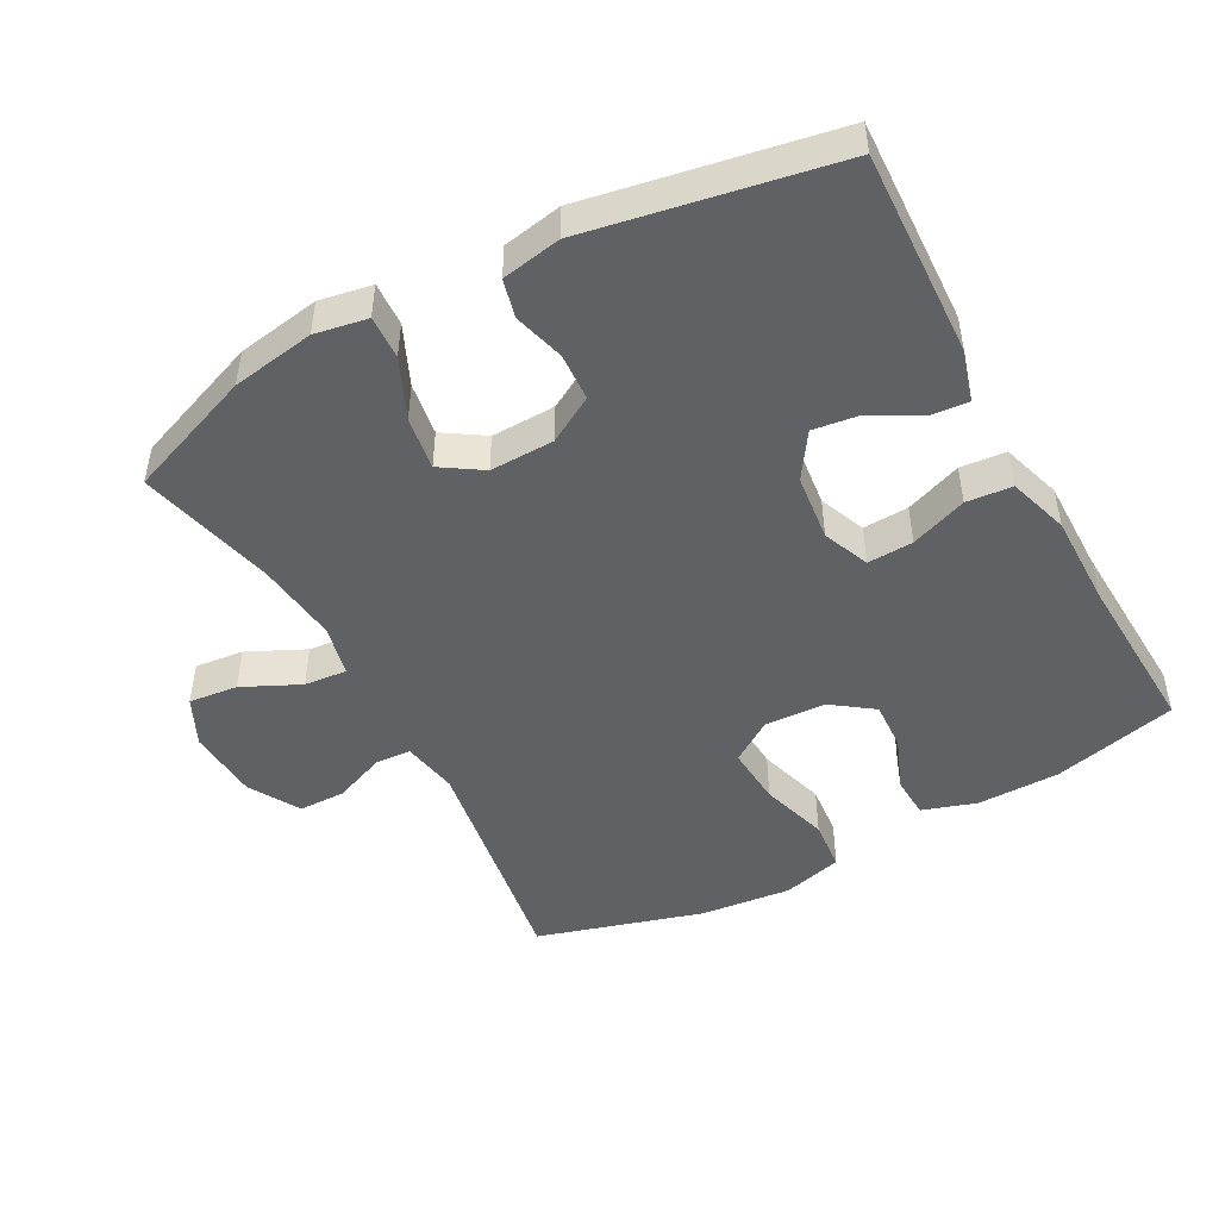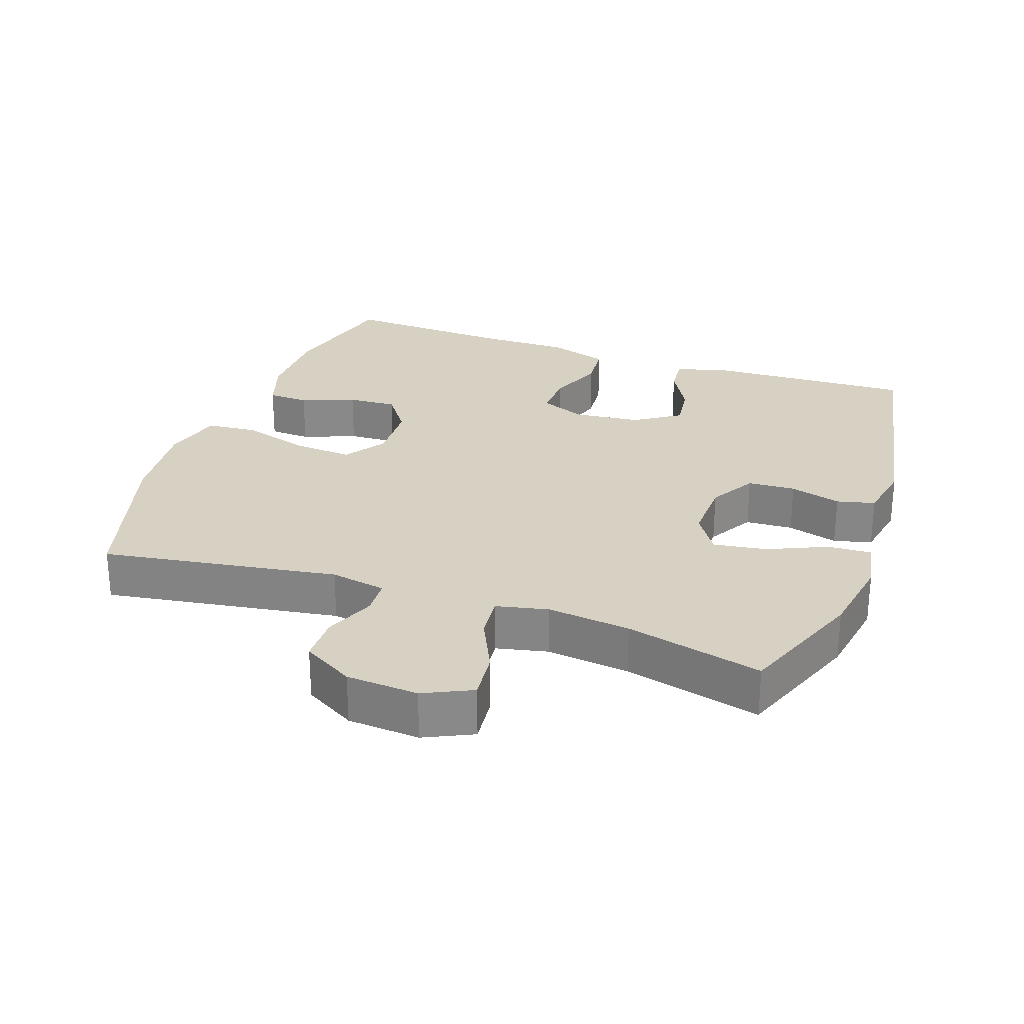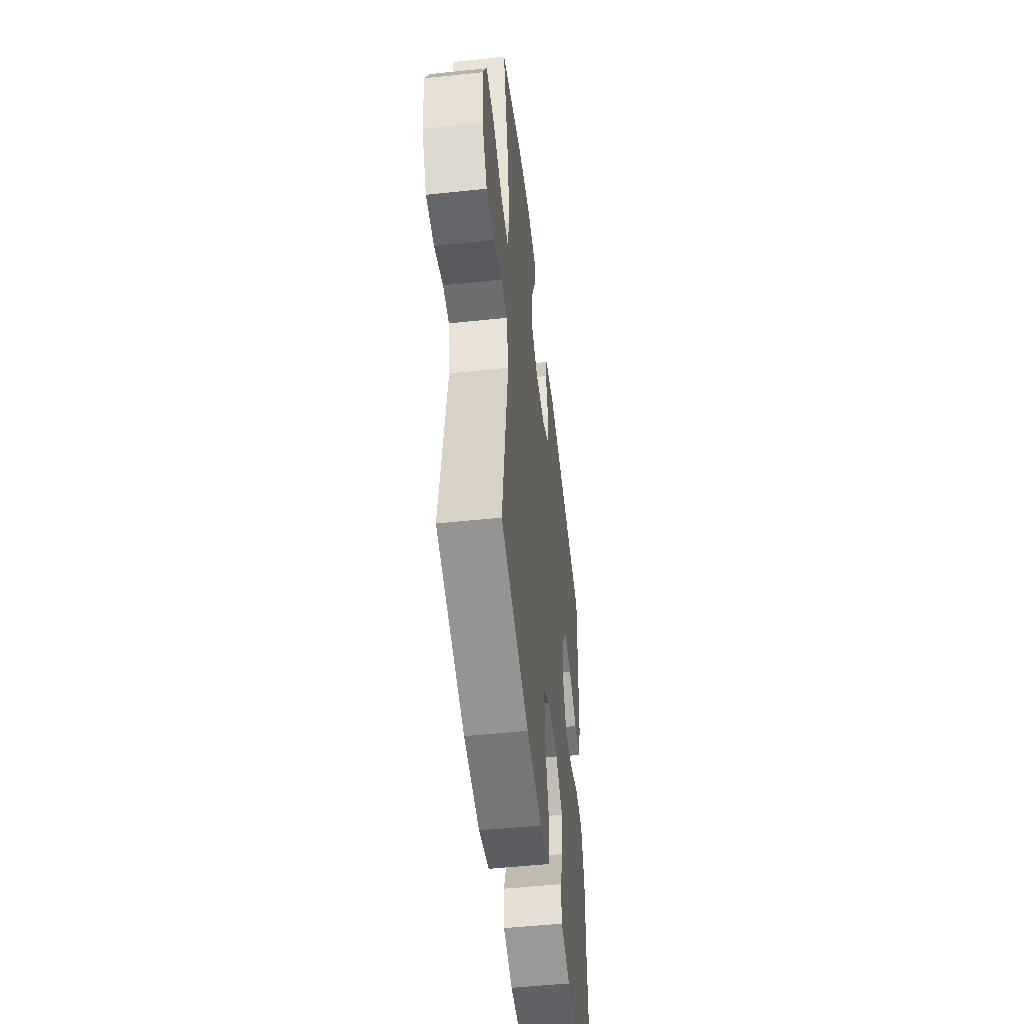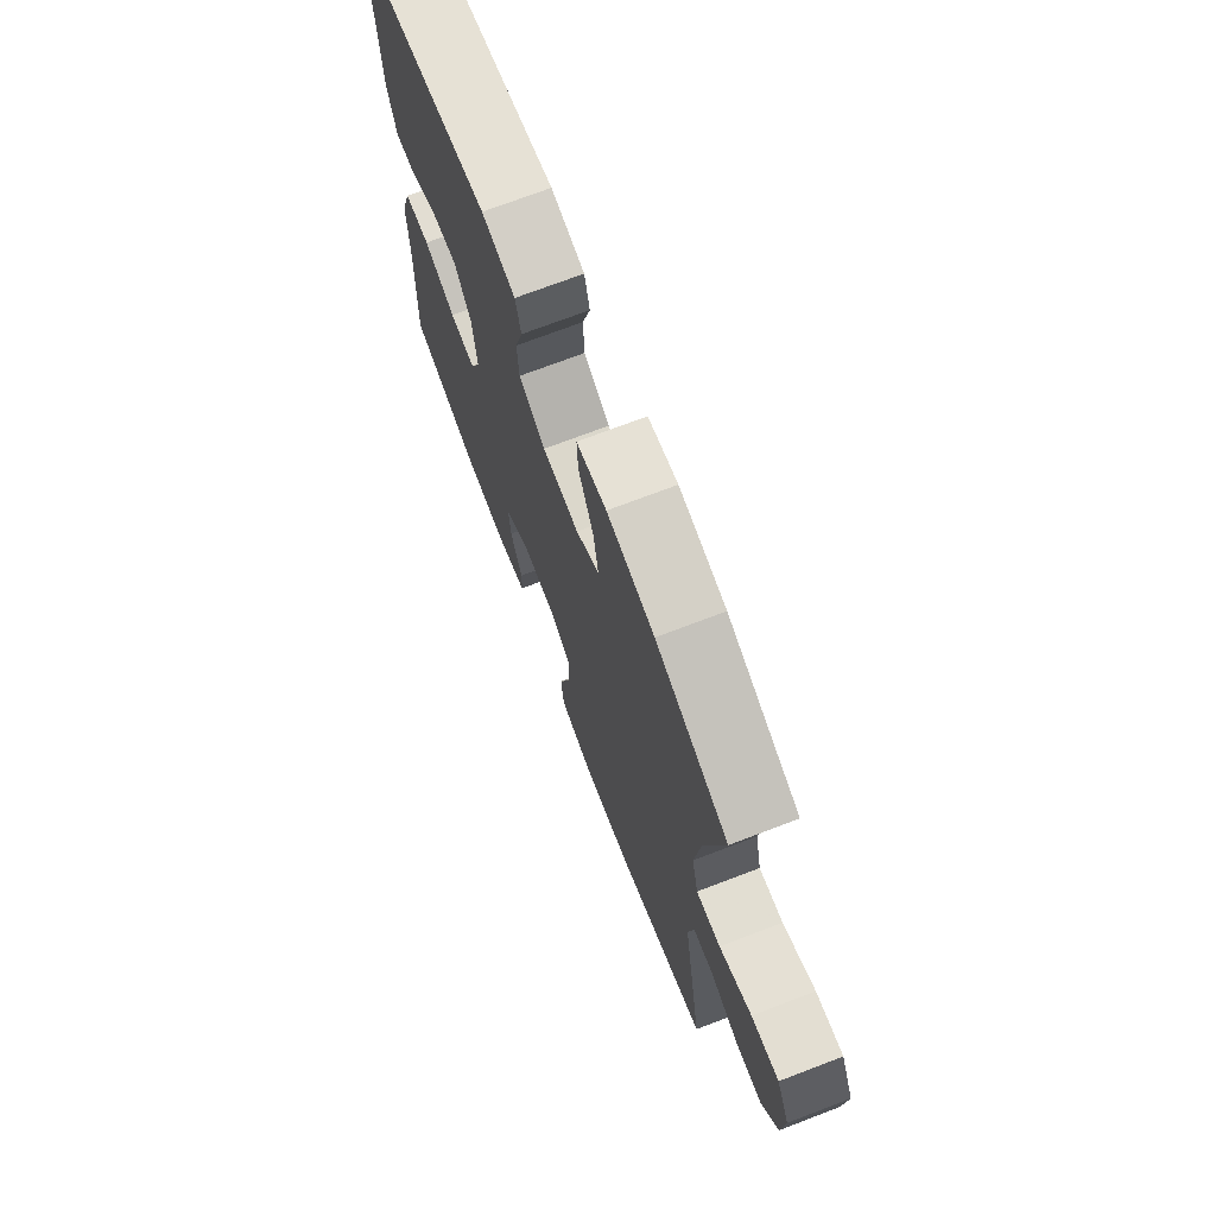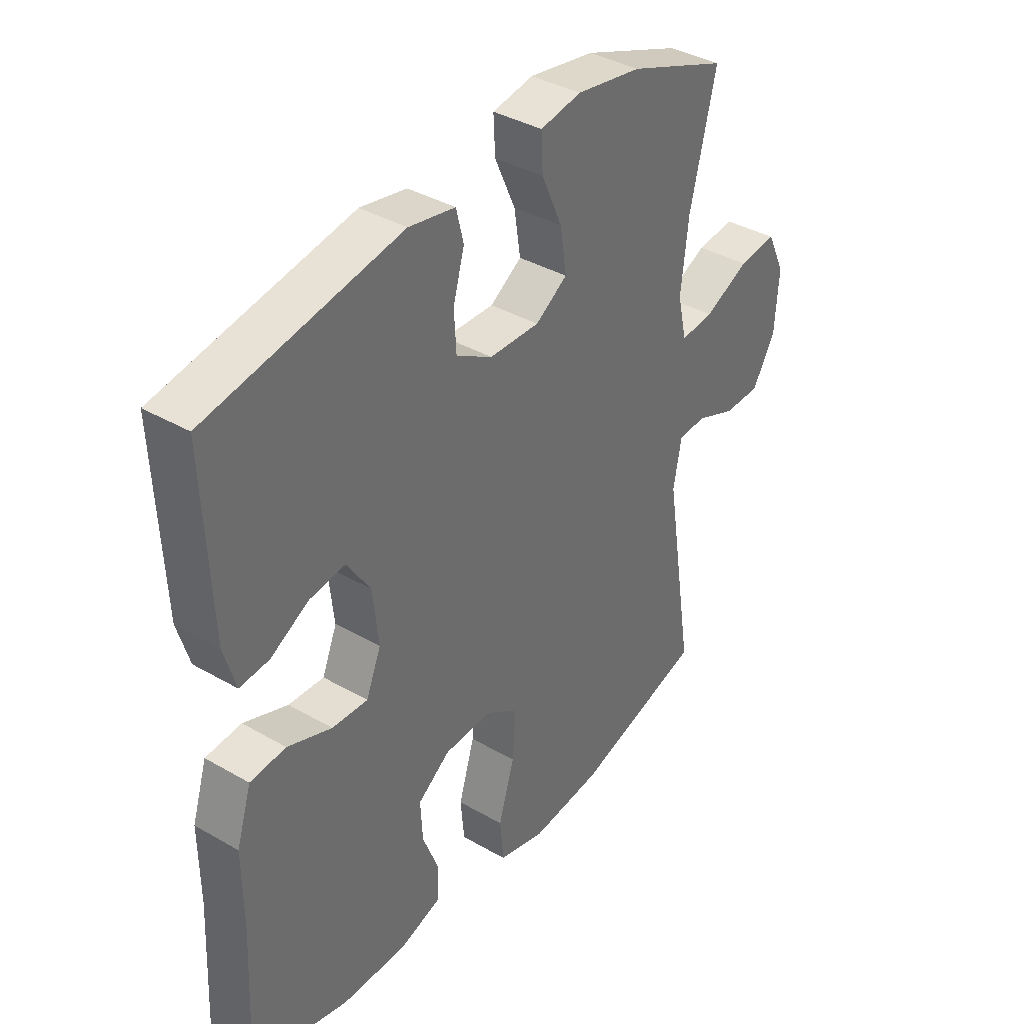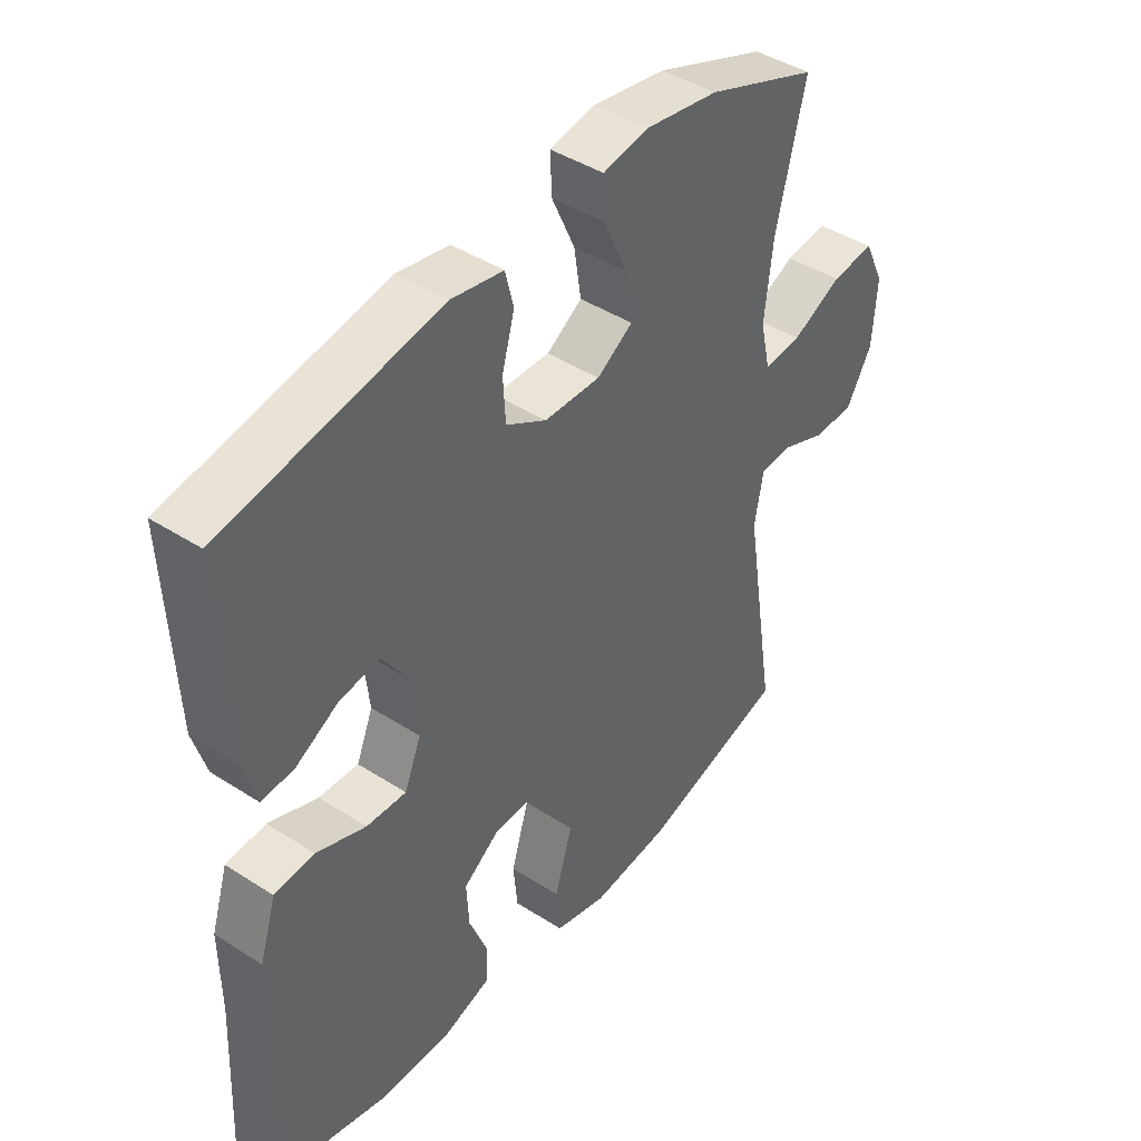
<metadata>
{"format":"obj","ext":"obj","renderer":"f3d","projection":"perspective","resolution":1024,"background":"white","views":[{"elev":-47.8,"azim":28.5,"up":"+Y"},{"elev":27.1,"azim":-70.5,"up":"+Y"},{"elev":-51.1,"azim":-83.4,"up":"+Z"},{"elev":72.4,"azim":-110.9,"up":"+Z"},{"elev":37.8,"azim":126.4,"up":"+Z"},{"elev":43.2,"azim":127.4,"up":"+Z"}]}
</metadata>
<code>
v 0.5 0.07 -0.5
v 0.317 0.07 -0.545
v 0.195 0.07 -0.546
v 0.116 0.07 -0.52
v 0.113 0.07 -0.459
v 0.144 0.07 -0.38
v 0.148 0.07 -0.308
v 0.087 0.07 -0.264
v -0.003 0.07 -0.26
v -0.064 0.07 -0.301
v -0.058 0.07 -0.388
v -0.028 0.07 -0.488
v -0.035 0.07 -0.563
v -0.123 0.07 -0.586
v -0.257 0.07 -0.572
v -0.5 0.07 -0.5
v -0.445 0.07 -0.153
v -0.46 0.07 -0.071
v -0.513 0.07 -0.068
v -0.588 0.07 -0.098
v -0.657 0.07 -0.097
v -0.7 0.07 -0.022
v -0.707 0.07 0.084
v -0.673 0.07 0.155
v -0.601 0.07 0.147
v -0.517 0.07 0.107
v -0.454 0.07 0.101
v -0.437 0.07 0.177
v -0.451 0.07 0.299
v -0.5 0.07 0.5
v -0.313 0.07 0.571
v -0.191 0.07 0.591
v -0.114 0.07 0.577
v -0.117 0.07 0.513
v -0.156 0.07 0.426
v -0.168 0.07 0.348
v -0.108 0.07 0.309
v -0.014 0.07 0.311
v 0.054 0.07 0.35
v 0.058 0.07 0.42
v 0.037 0.07 0.495
v 0.051 0.07 0.551
v 0.138 0.07 0.567
v 0.5 0.07 0.5
v 0.487 0.07 0.196
v 0.465 0.07 0.121
v 0.41 0.07 0.126
v 0.338 0.07 0.166
v 0.271 0.07 0.175
v 0.227 0.07 0.109
v 0.216 0.07 0.011
v 0.244 0.07 -0.057
v 0.311 0.07 -0.054
v 0.394 0.07 -0.023
v 0.461 0.07 -0.029
v 0.489 0.07 -0.118
v 0.488 0.07 -0.253
v 0.5 0 -0.5
v 0.317 0 -0.545
v 0.195 0 -0.546
v 0.116 0 -0.52
v 0.113 0 -0.459
v 0.144 0 -0.38
v 0.148 0 -0.308
v 0.087 0 -0.264
v -0.003 0 -0.26
v -0.064 0 -0.301
v -0.058 0 -0.388
v -0.028 0 -0.488
v -0.035 0 -0.563
v -0.123 0 -0.586
v -0.257 0 -0.572
v -0.5 0 -0.5
v -0.445 0 -0.153
v -0.46 0 -0.071
v -0.513 0 -0.068
v -0.588 0 -0.098
v -0.657 0 -0.097
v -0.7 0 -0.022
v -0.707 0 0.084
v -0.673 0 0.155
v -0.601 0 0.147
v -0.517 0 0.107
v -0.454 0 0.101
v -0.437 0 0.177
v -0.451 0 0.299
v -0.5 0 0.5
v -0.313 0 0.571
v -0.191 0 0.591
v -0.114 0 0.577
v -0.117 0 0.513
v -0.156 0 0.426
v -0.168 0 0.348
v -0.108 0 0.309
v -0.014 0 0.311
v 0.054 0 0.35
v 0.058 0 0.42
v 0.037 0 0.495
v 0.051 0 0.551
v 0.138 0 0.567
v 0.5 0 0.5
v 0.487 0 0.196
v 0.465 0 0.121
v 0.41 0 0.126
v 0.338 0 0.166
v 0.271 0 0.175
v 0.227 0 0.109
v 0.216 0 0.011
v 0.244 0 -0.057
v 0.311 0 -0.054
v 0.394 0 -0.023
v 0.461 0 -0.029
v 0.489 0 -0.118
v 0.488 0 -0.253
f 54 55 56 57
f 53 54 57 1
f 52 53 1 2
f 51 52 2 3
f 45 46 47 48
f 45 48 49
f 44 45 49
f 43 44 49
f 40 41 42 43
f 39 40 43 49
f 38 39 49 50
f 32 33 34 35
f 32 35 36
f 29 30 31 32
f 28 29 32 36
f 27 28 36 37
f 23 24 25 26
f 23 26 27
f 22 23 27
f 19 20 21 22
f 18 19 22 27
f 17 18 27 37
f 11 12 13 14
f 10 11 14 15
f 3 4 5 6
f 51 3 6 7
f 50 51 7 8
f 38 50 8 9
f 37 38 9 10
f 16 17 37
f 10 15 16 37
f 114 113 112 111
f 58 114 111 110
f 59 58 110 109
f 60 59 109 108
f 105 104 103 102
f 106 105 102
f 106 102 101
f 106 101 100
f 100 99 98 97
f 106 100 97 96
f 107 106 96 95
f 92 91 90 89
f 93 92 89
f 89 88 87 86
f 93 89 86 85
f 94 93 85 84
f 83 82 81 80
f 84 83 80
f 84 80 79
f 79 78 77 76
f 84 79 76 75
f 94 84 75 74
f 71 70 69 68
f 72 71 68 67
f 63 62 61 60
f 64 63 60 108
f 65 64 108 107
f 66 65 107 95
f 67 66 95 94
f 94 74 73
f 94 73 72 67
f 1 58 59 2
f 2 59 60 3
f 3 60 61 4
f 4 61 62 5
f 5 62 63 6
f 6 63 64 7
f 7 64 65 8
f 8 65 66 9
f 9 66 67 10
f 10 67 68 11
f 11 68 69 12
f 12 69 70 13
f 13 70 71 14
f 14 71 72 15
f 15 72 73 16
f 16 73 74 17
f 17 74 75 18
f 18 75 76 19
f 19 76 77 20
f 20 77 78 21
f 21 78 79 22
f 22 79 80 23
f 23 80 81 24
f 24 81 82 25
f 25 82 83 26
f 26 83 84 27
f 27 84 85 28
f 28 85 86 29
f 29 86 87 30
f 30 87 88 31
f 31 88 89 32
f 32 89 90 33
f 33 90 91 34
f 34 91 92 35
f 35 92 93 36
f 36 93 94 37
f 37 94 95 38
f 38 95 96 39
f 39 96 97 40
f 40 97 98 41
f 41 98 99 42
f 42 99 100 43
f 43 100 101 44
f 44 101 102 45
f 45 102 103 46
f 46 103 104 47
f 47 104 105 48
f 48 105 106 49
f 49 106 107 50
f 50 107 108 51
f 51 108 109 52
f 52 109 110 53
f 53 110 111 54
f 54 111 112 55
f 55 112 113 56
f 56 113 114 57
f 57 114 58 1

</code>
